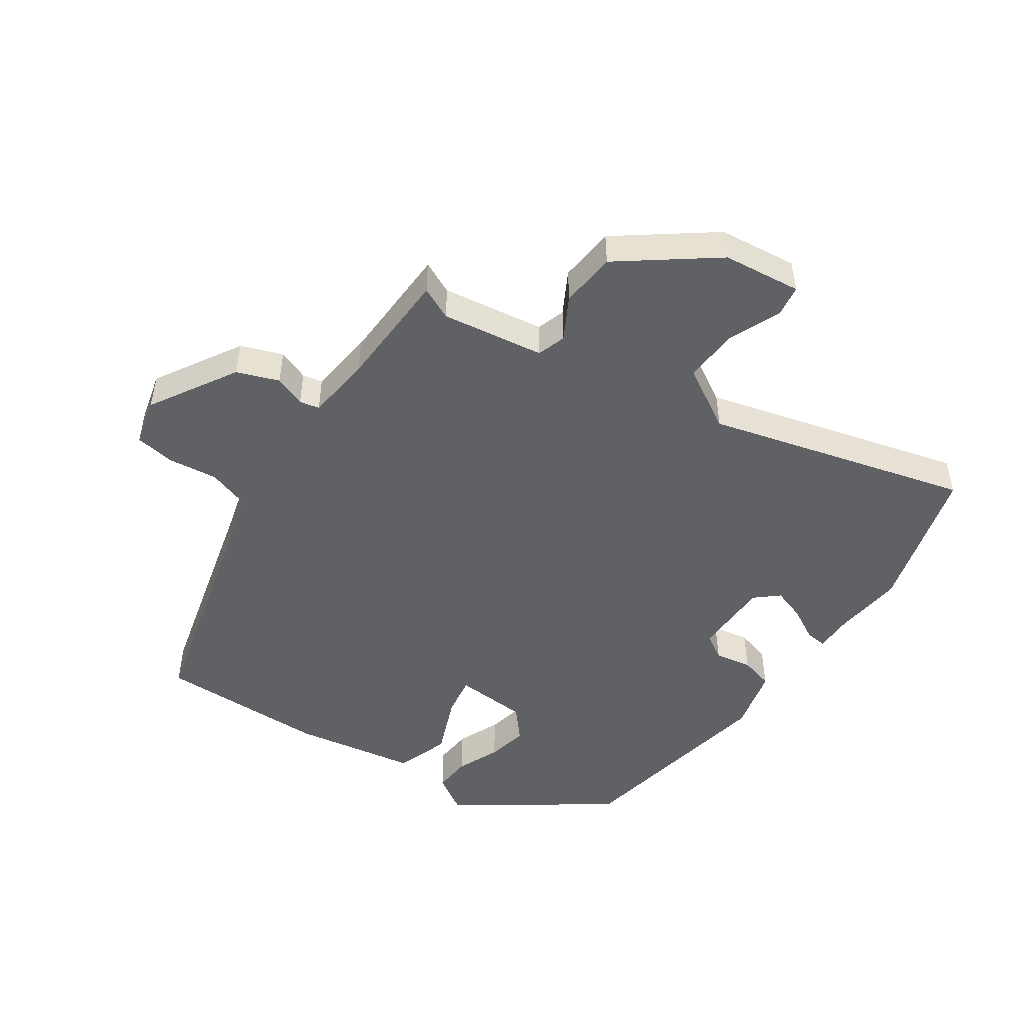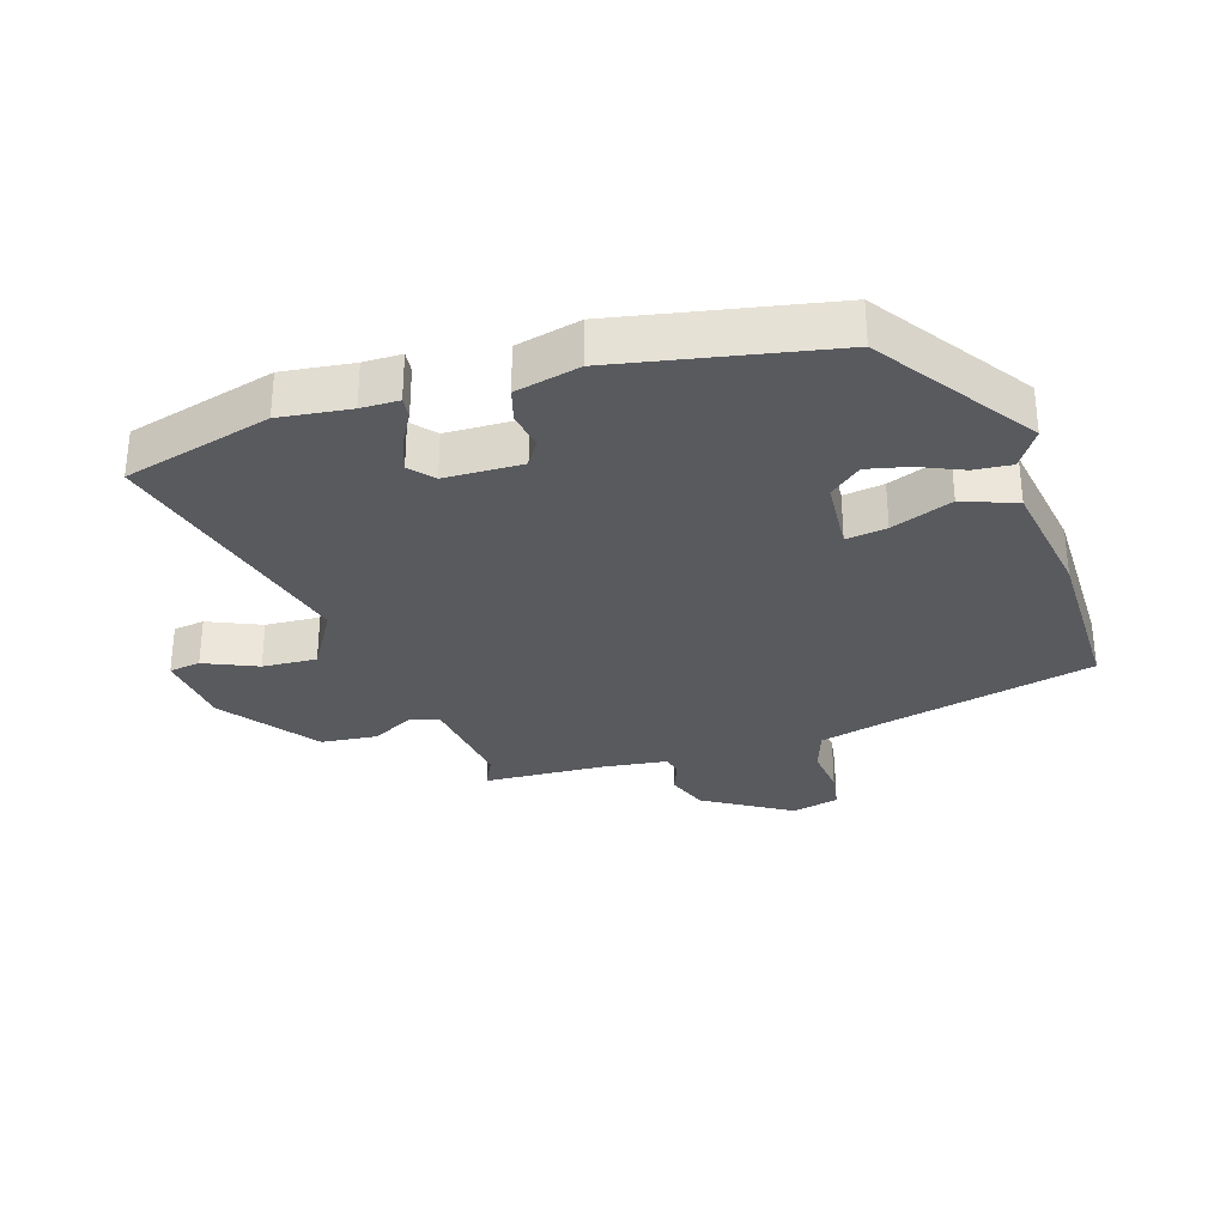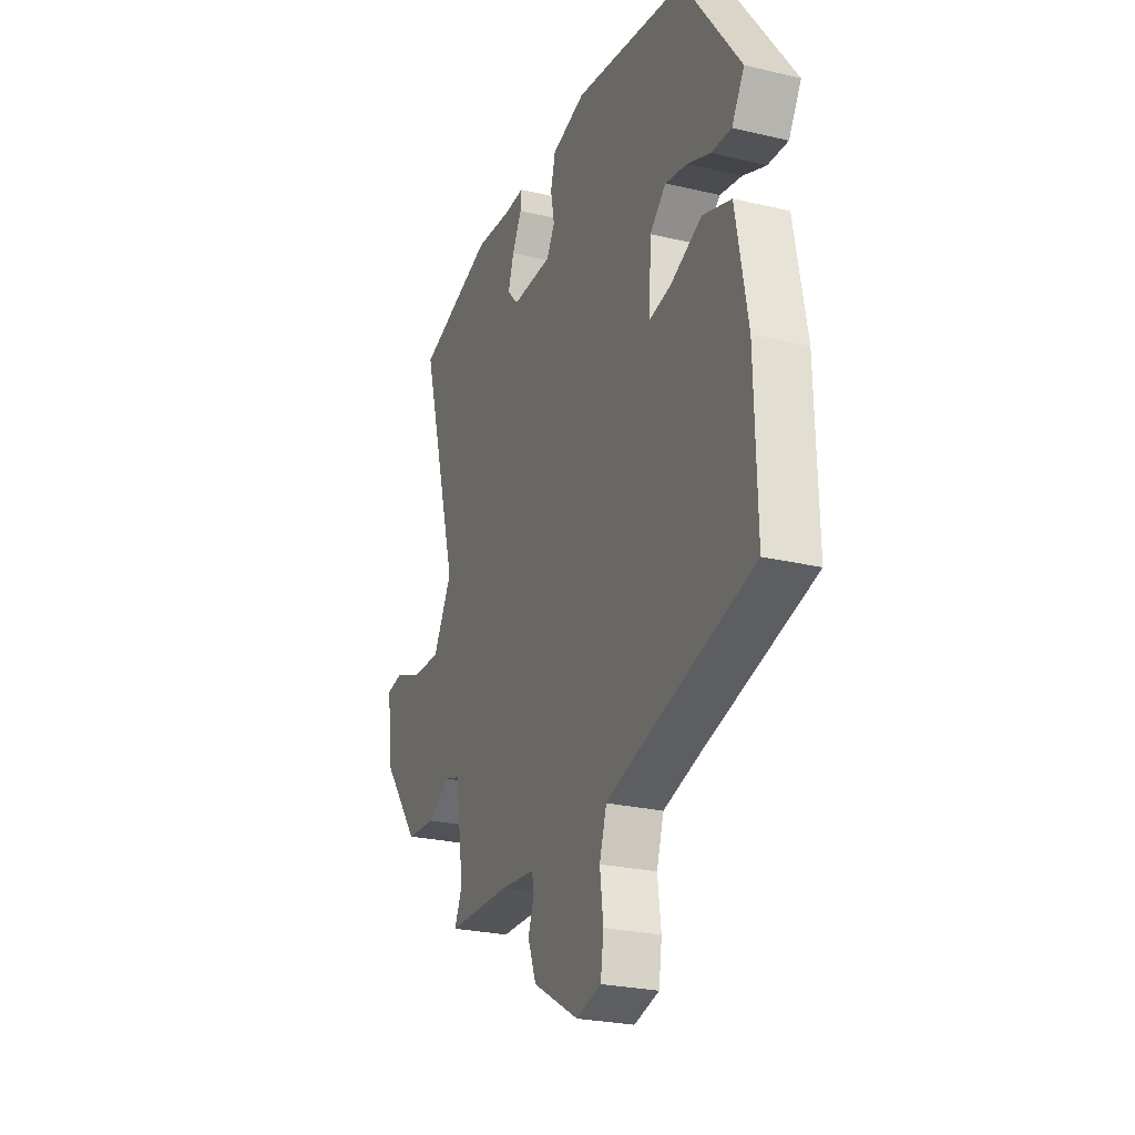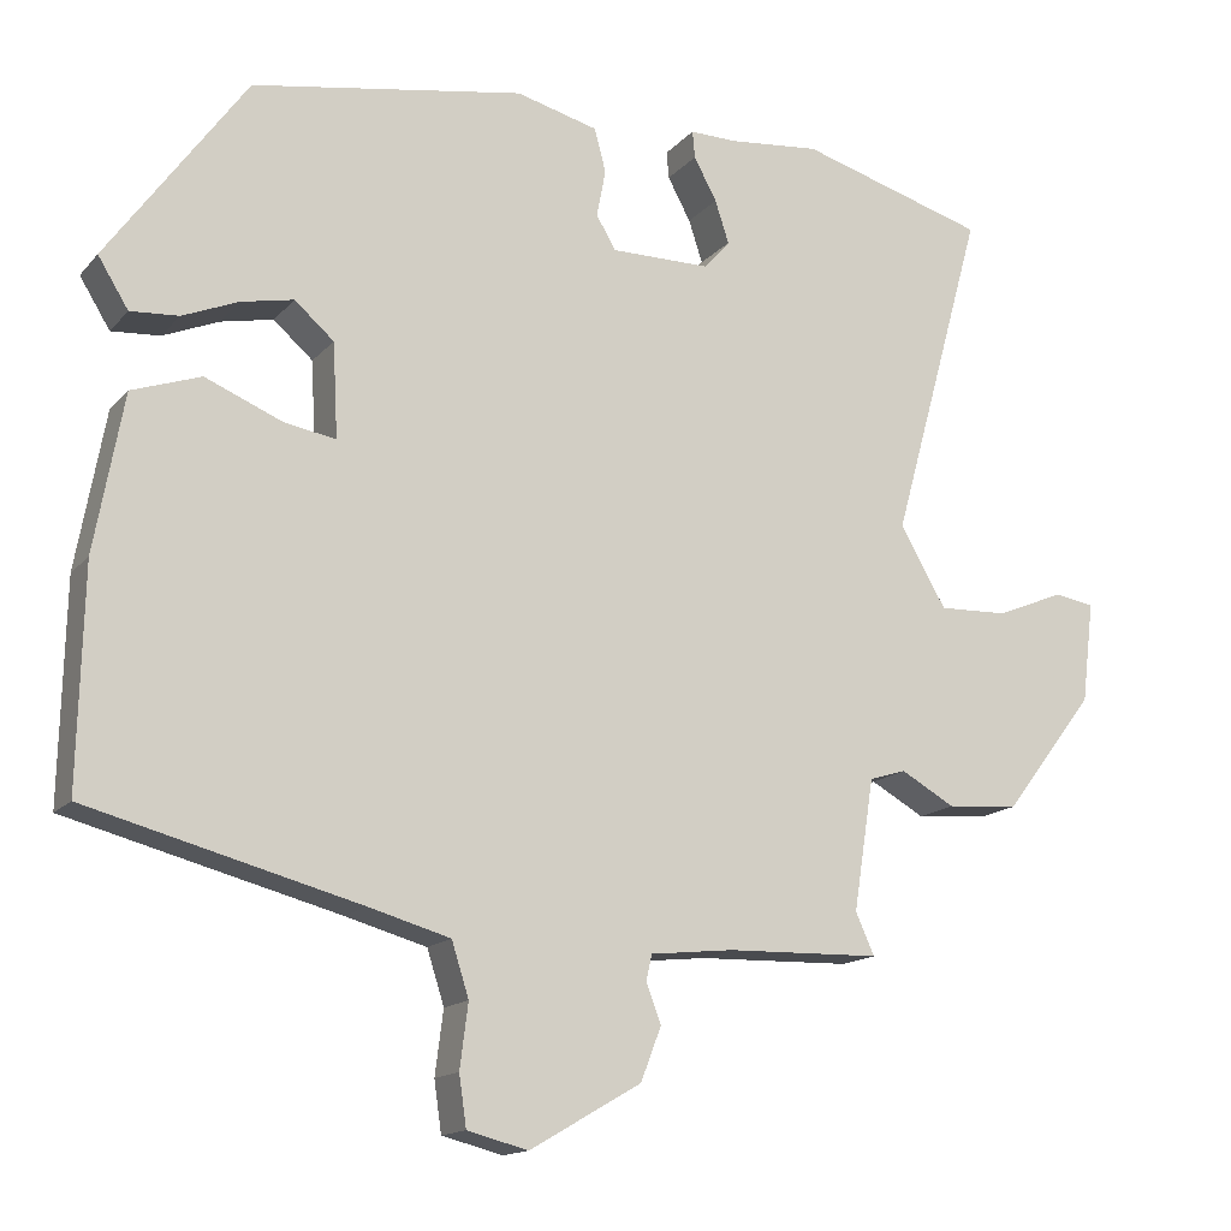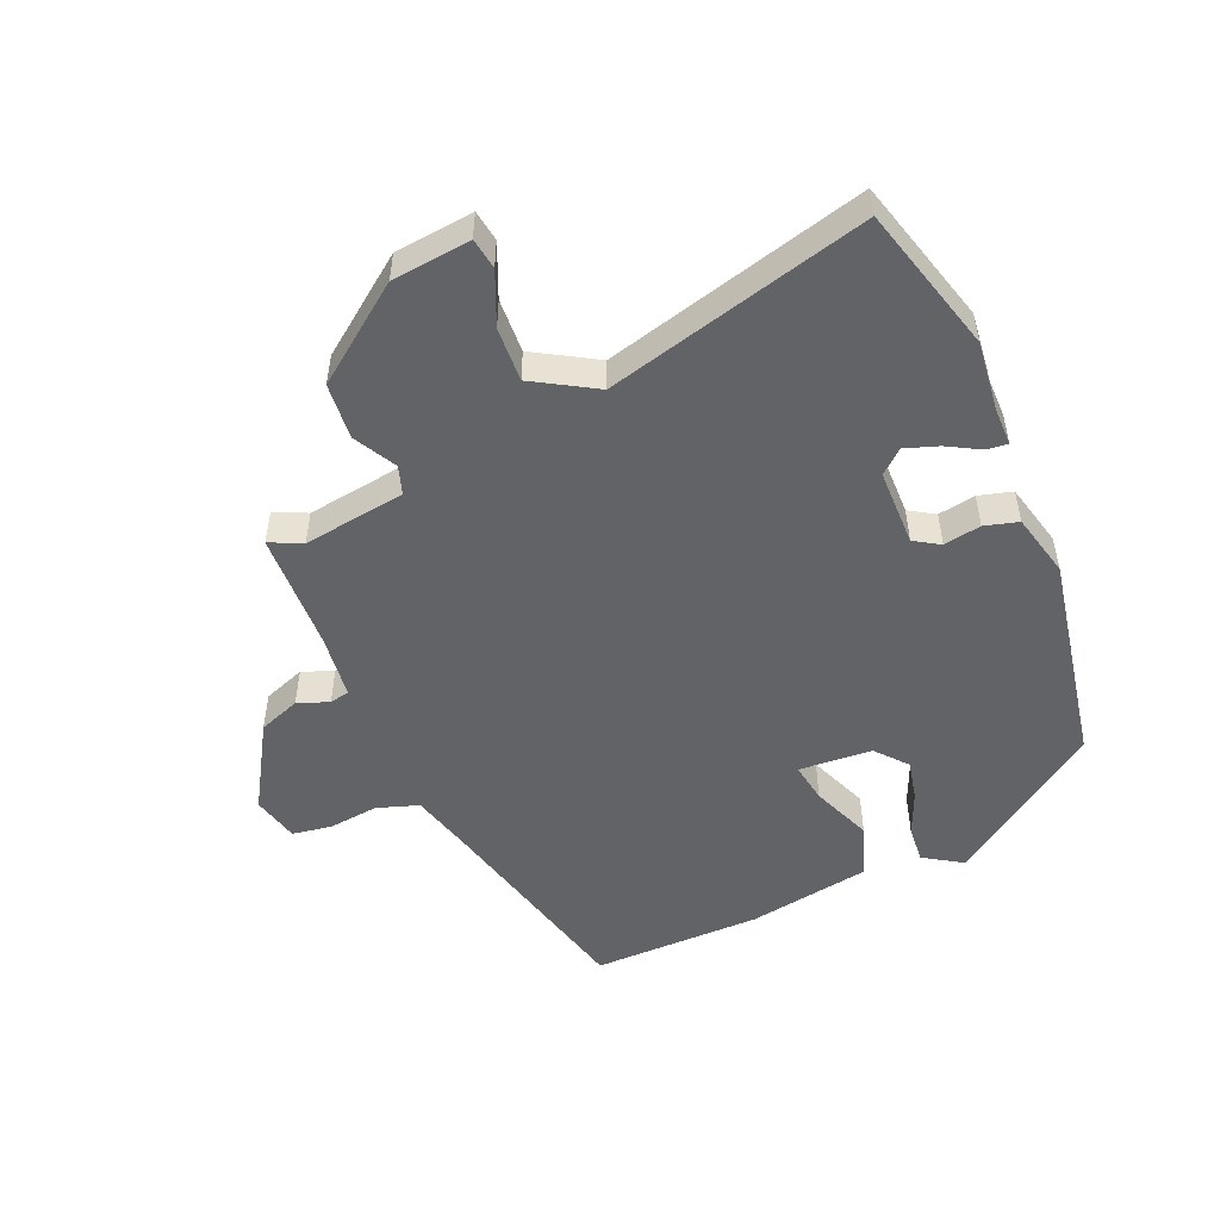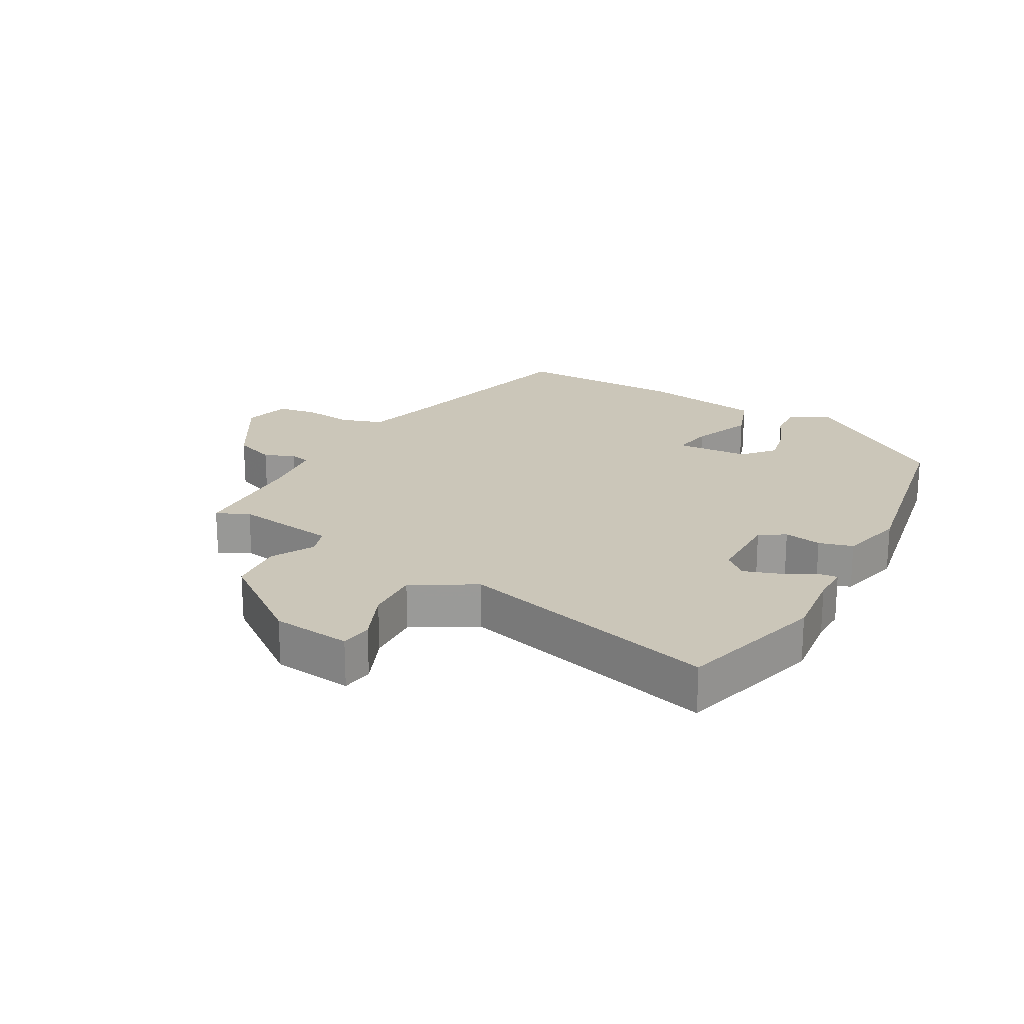
<metadata>
{"format":"obj","ext":"obj","renderer":"f3d","projection":"perspective","resolution":1024,"background":"white","views":[{"elev":-49.0,"azim":-125.0,"up":"+Y"},{"elev":-30.8,"azim":16.3,"up":"+Y"},{"elev":-25.6,"azim":69.2,"up":"+Z"},{"elev":-14.9,"azim":154.1,"up":"+Z"},{"elev":-50.9,"azim":-67.6,"up":"+Y"},{"elev":20.9,"azim":-61.5,"up":"+Y"}]}
</metadata>
<code>
v -0.643 0.07 0.458
v -0.414 0.07 0.525
v -0.304 0.07 0.514
v -0.245 0.07 0.515
v -0.248 0.07 0.482
v -0.276 0.07 0.43
v -0.293 0.07 0.378
v -0.261 0.07 0.342
v -0.14 0.07 0.342
v -0.116 0.07 0.382
v -0.127 0.07 0.44
v -0.113 0.07 0.493
v -0.013 0.07 0.519
v 0.319 0.07 0.462
v 0.488 0.07 0.227
v 0.451 0.07 0.167
v 0.392 0.07 0.171
v 0.324 0.07 0.199
v 0.26 0.07 0.212
v 0.212 0.07 0.17
v 0.206 0.07 0.055
v 0.269 0.07 0.066
v 0.363 0.07 0.105
v 0.447 0.07 0.076
v 0.482 0.07 -0.116
v 0.488 0.07 -0.381
v 0.157 0.07 -0.468
v 0.058 0.07 -0.496
v 0.037 0.07 -0.562
v 0.047 0.07 -0.64
v 0.038 0.07 -0.702
v -0.036 0.07 -0.721
v -0.172 0.07 -0.642
v -0.197 0.07 -0.577
v -0.179 0.07 -0.528
v -0.186 0.07 -0.497
v -0.288 0.07 -0.486
v -0.476 0.07 -0.481
v -0.453 0.07 -0.43
v -0.478 0.07 -0.27
v -0.523 0.07 -0.256
v -0.589 0.07 -0.293
v -0.677 0.07 -0.286
v -0.788 0.07 -0.141
v -0.803 0.07 -0.018
v -0.754 0.07 -0.01
v -0.671 0.07 -0.044
v -0.586 0.07 -0.047
v -0.53 0.07 0.051
v -0.643 0 0.458
v -0.414 0 0.525
v -0.304 0 0.514
v -0.245 0 0.515
v -0.248 0 0.482
v -0.276 0 0.43
v -0.293 0 0.378
v -0.261 0 0.342
v -0.14 0 0.342
v -0.116 0 0.382
v -0.127 0 0.44
v -0.113 0 0.493
v -0.013 0 0.519
v 0.319 0 0.462
v 0.488 0 0.227
v 0.451 0 0.167
v 0.392 0 0.171
v 0.324 0 0.199
v 0.26 0 0.212
v 0.212 0 0.17
v 0.206 0 0.055
v 0.269 0 0.066
v 0.363 0 0.105
v 0.447 0 0.076
v 0.482 0 -0.116
v 0.488 0 -0.381
v 0.157 0 -0.468
v 0.058 0 -0.496
v 0.037 0 -0.562
v 0.047 0 -0.64
v 0.038 0 -0.702
v -0.036 0 -0.721
v -0.172 0 -0.642
v -0.197 0 -0.577
v -0.179 0 -0.528
v -0.186 0 -0.497
v -0.288 0 -0.486
v -0.476 0 -0.481
v -0.453 0 -0.43
v -0.478 0 -0.27
v -0.523 0 -0.256
v -0.589 0 -0.293
v -0.677 0 -0.286
v -0.788 0 -0.141
v -0.803 0 -0.018
v -0.754 0 -0.01
v -0.671 0 -0.044
v -0.586 0 -0.047
v -0.53 0 0.051
f 44 45 46 47
f 44 47 48
f 41 42 43 44
f 40 41 44 48
f 37 38 39
f 36 37 39 40
f 32 33 34 35
f 32 35 36
f 29 30 31 32
f 28 29 32 36
f 27 28 36 40
f 22 23 24 25
f 21 22 25 26
f 15 16 17 18
f 15 18 19
f 14 15 19
f 13 14 19 20
f 10 11 12 13
f 9 10 13 20
f 3 4 5 6
f 3 6 7
f 49 1 2 3
f 49 3 7
f 48 49 7 8
f 21 26 27 40
f 20 21 40 48
f 8 9 20 48
f 96 95 94 93
f 97 96 93
f 93 92 91 90
f 97 93 90 89
f 88 87 86
f 89 88 86 85
f 84 83 82 81
f 85 84 81
f 81 80 79 78
f 85 81 78 77
f 89 85 77 76
f 74 73 72 71
f 75 74 71 70
f 67 66 65 64
f 68 67 64
f 68 64 63
f 69 68 63 62
f 62 61 60 59
f 69 62 59 58
f 55 54 53 52
f 56 55 52
f 52 51 50 98
f 56 52 98
f 57 56 98 97
f 89 76 75 70
f 97 89 70 69
f 97 69 58 57
f 1 50 51 2
f 2 51 52 3
f 3 52 53 4
f 4 53 54 5
f 5 54 55 6
f 6 55 56 7
f 7 56 57 8
f 8 57 58 9
f 9 58 59 10
f 10 59 60 11
f 11 60 61 12
f 12 61 62 13
f 13 62 63 14
f 14 63 64 15
f 15 64 65 16
f 16 65 66 17
f 17 66 67 18
f 18 67 68 19
f 19 68 69 20
f 20 69 70 21
f 21 70 71 22
f 22 71 72 23
f 23 72 73 24
f 24 73 74 25
f 25 74 75 26
f 26 75 76 27
f 27 76 77 28
f 28 77 78 29
f 29 78 79 30
f 30 79 80 31
f 31 80 81 32
f 32 81 82 33
f 33 82 83 34
f 34 83 84 35
f 35 84 85 36
f 36 85 86 37
f 37 86 87 38
f 38 87 88 39
f 39 88 89 40
f 40 89 90 41
f 41 90 91 42
f 42 91 92 43
f 43 92 93 44
f 44 93 94 45
f 45 94 95 46
f 46 95 96 47
f 47 96 97 48
f 48 97 98 49
f 49 98 50 1

</code>
